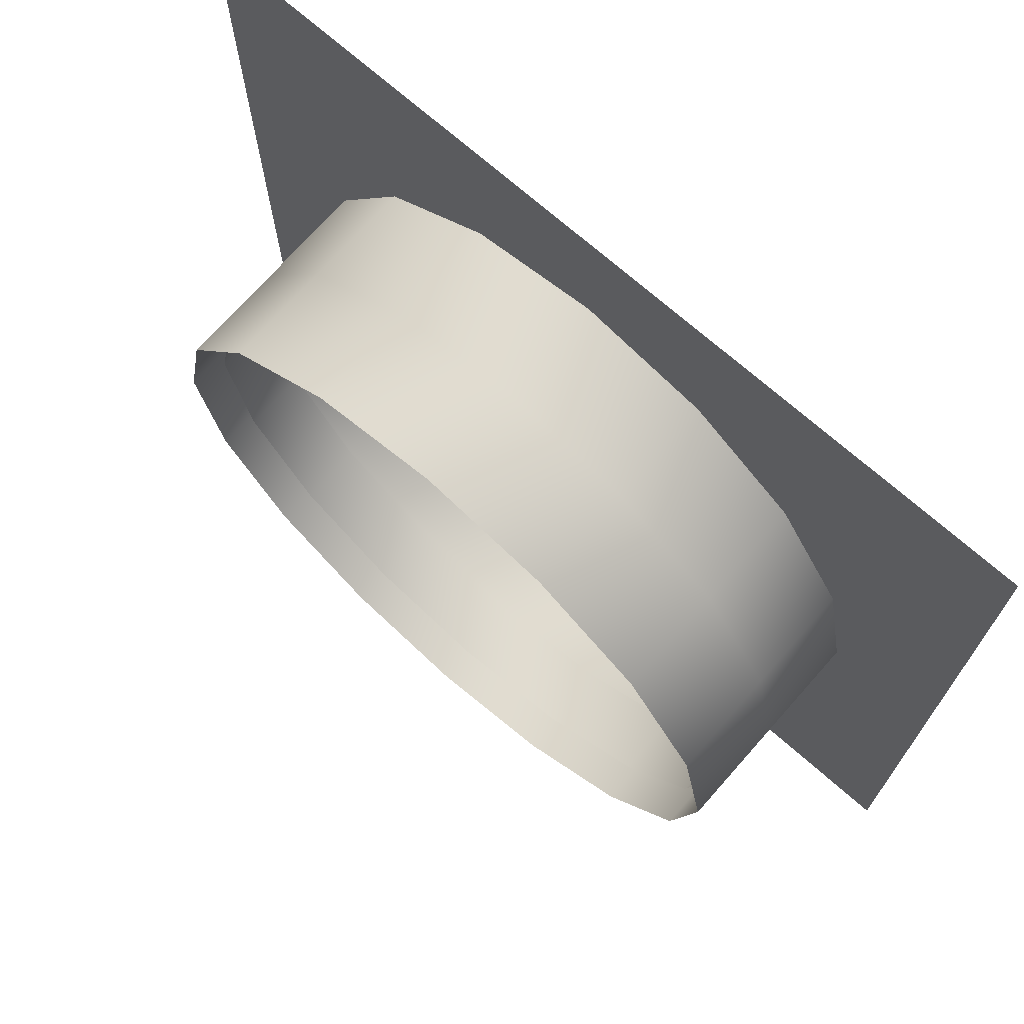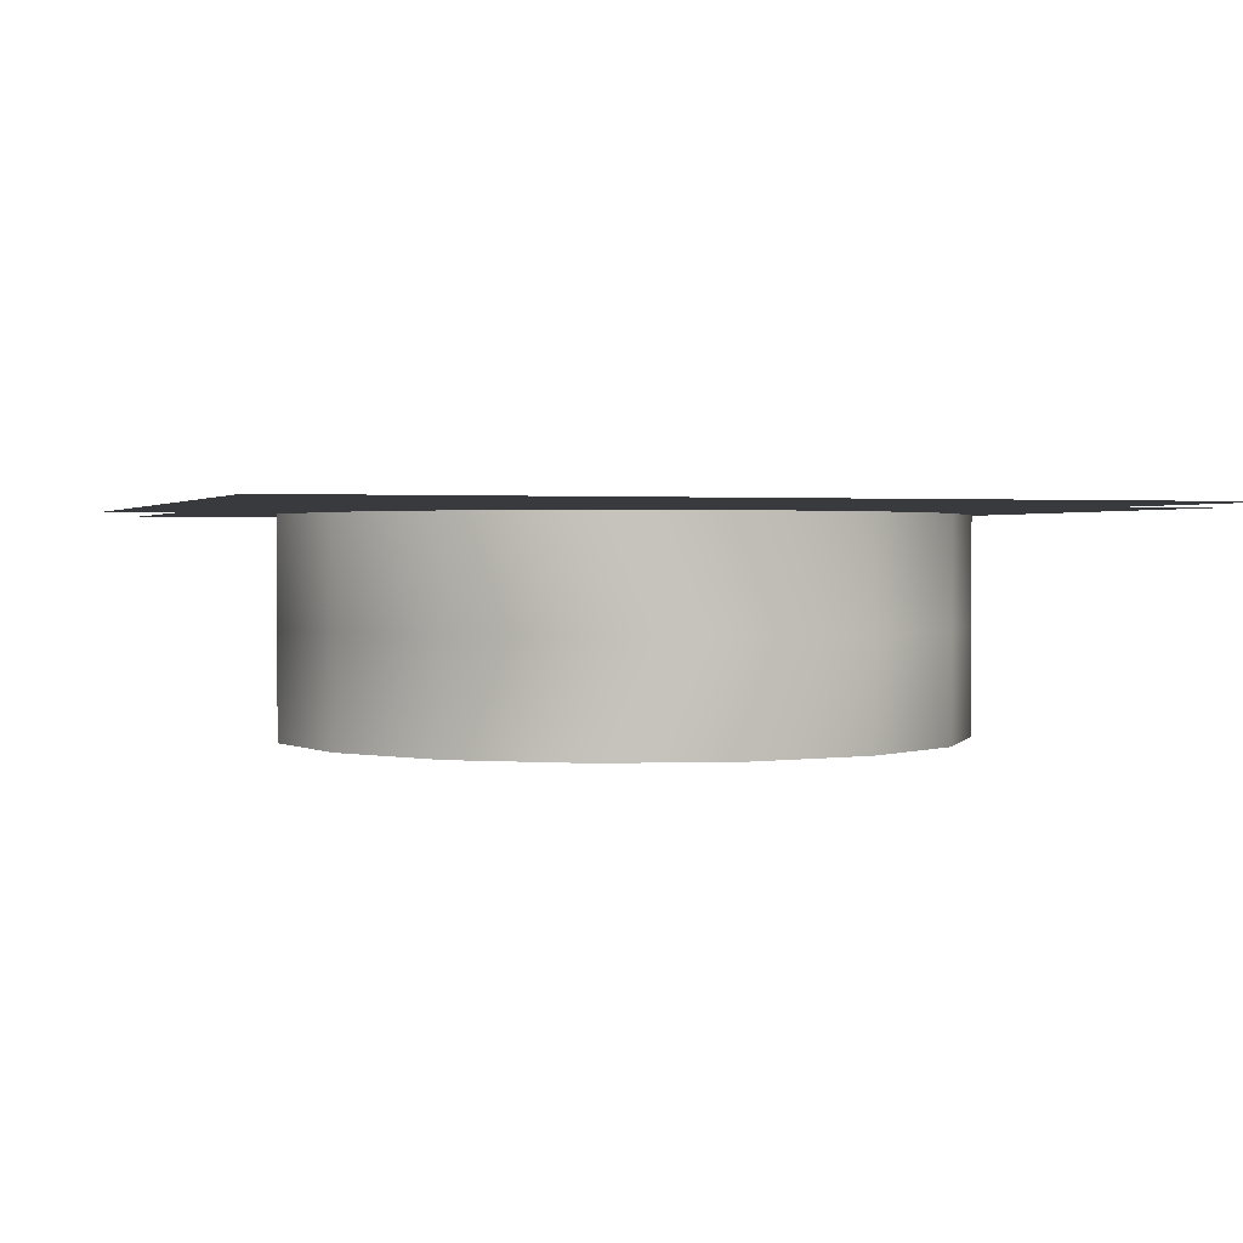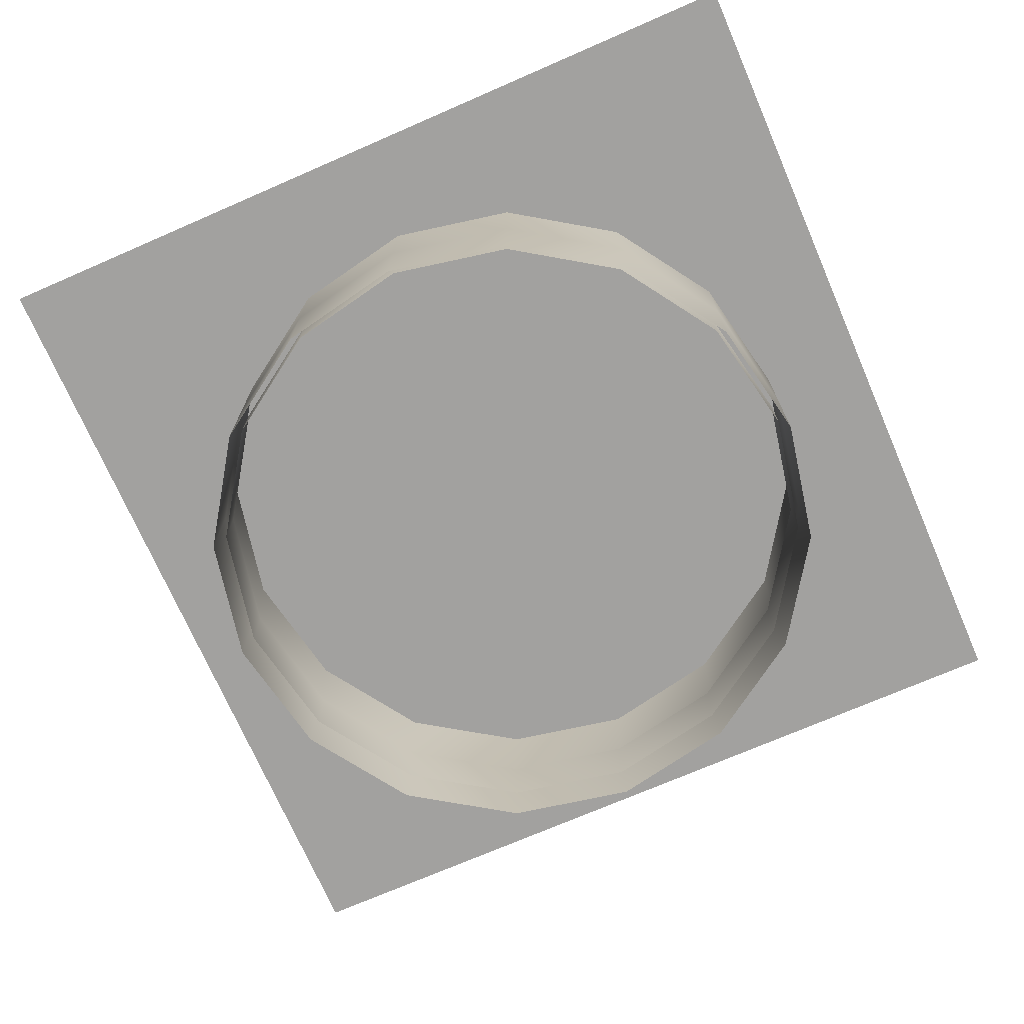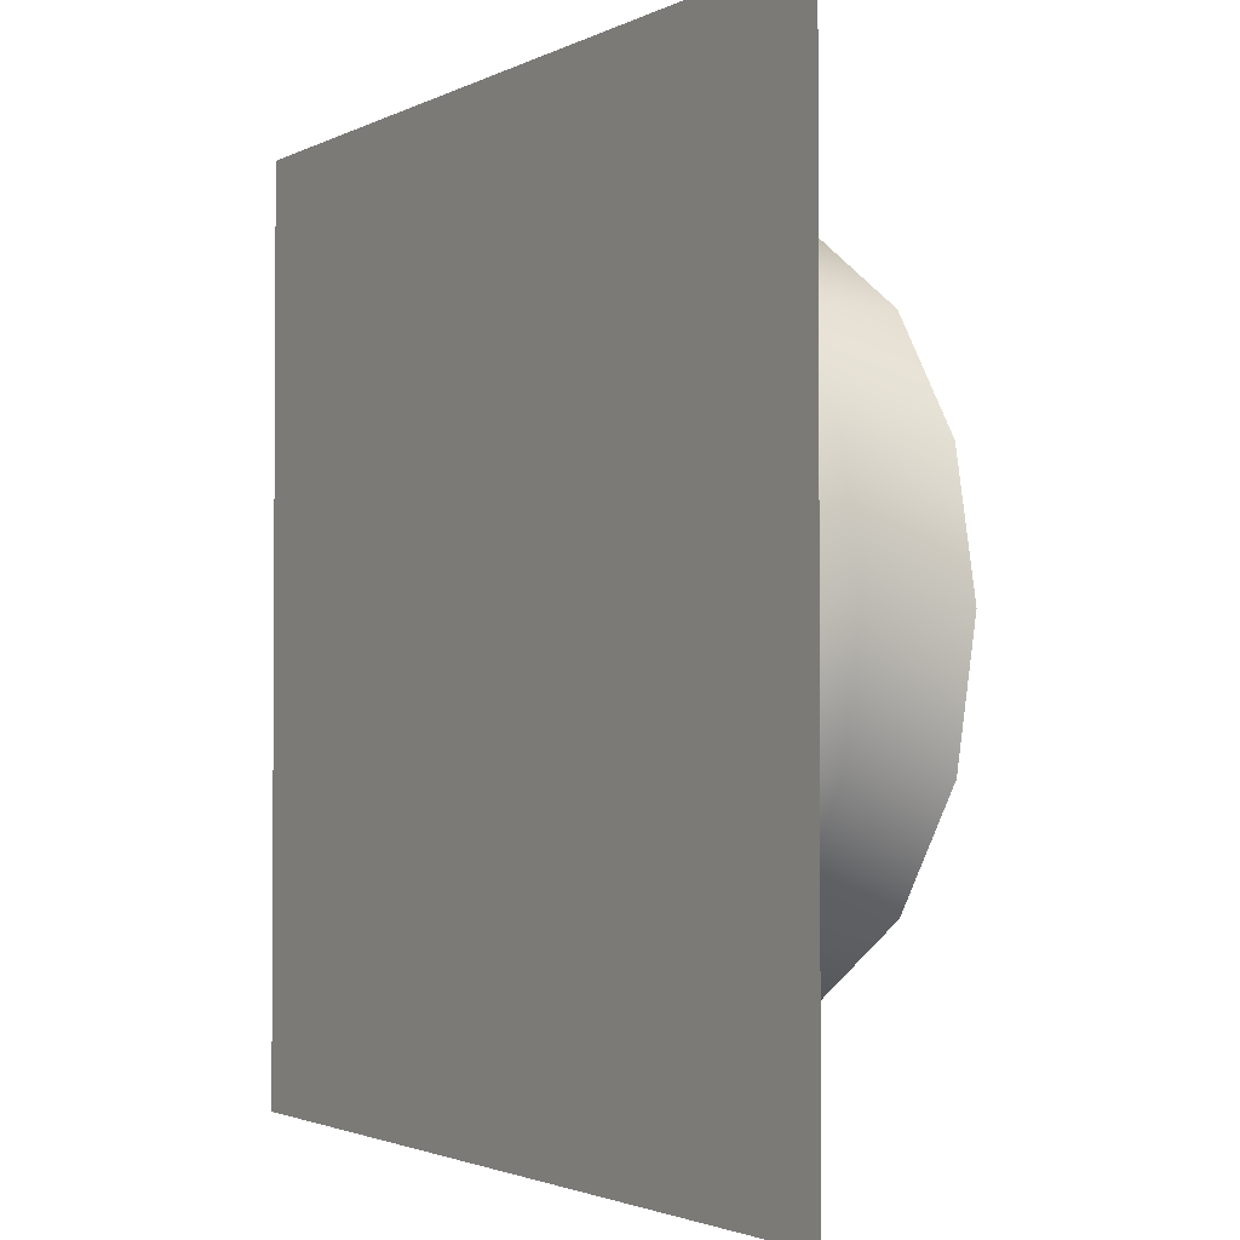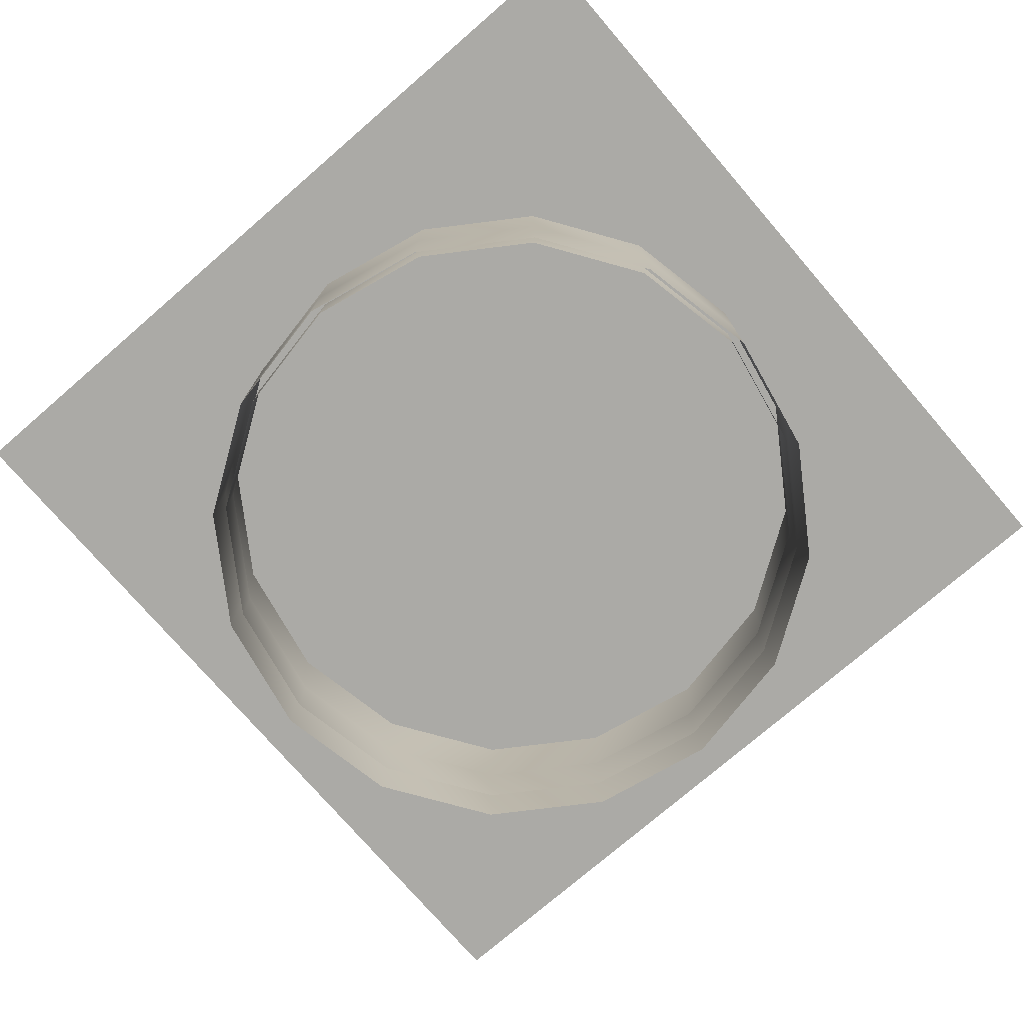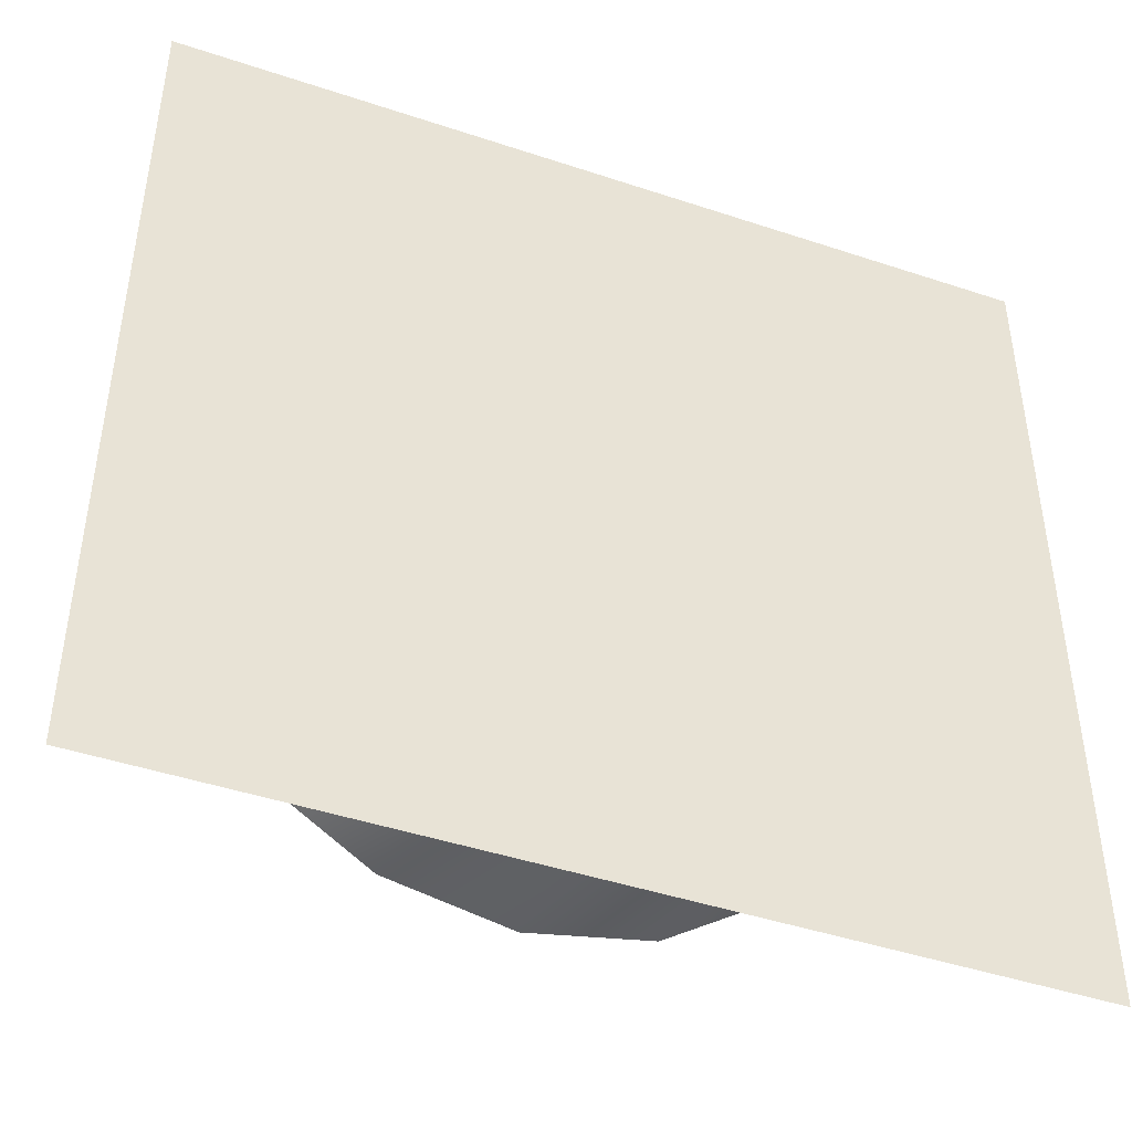
<metadata>
{"format":"obj","ext":"obj","renderer":"f3d","projection":"perspective","resolution":1024,"background":"white","views":[{"elev":71.5,"azim":41.4,"up":"+Z"},{"elev":1.5,"azim":71.7,"up":"+Y"},{"elev":-72.2,"azim":-156.5,"up":"+Y"},{"elev":-2.2,"azim":-121.1,"up":"+Z"},{"elev":-75.8,"azim":-139.2,"up":"+Y"},{"elev":-45.0,"azim":158.9,"up":"+Z"}]}
</metadata>
<code>
g Plane02
v 250.1 367.9 750
v 250 367.9 250.1
v 750 367.9 250
v 750 367.9 750
v -250 367.9 750
v -250 367.9 250.1
v -750 367.9 750
v -750 367.9 250.1
v 250 367.9 -250
v 750 367.9 -250.1
v 250 367.9 -750
v 750 367.9 -750
v -750 367.9 -250
v -250 367.9 -250
v -750 367.9 -750
v -250.1 367.9 -750
f 1 3 4
f 3 1 2
f 5 2 1
f 2 5 6
f 7 6 5
f 6 7 8
f 10 3 9
f 2 9 3
f 9 2 14
f 6 14 2
f 14 6 13
f 8 13 6
f 12 10 11
f 9 11 10
f 11 9 16
f 14 16 9
f 16 14 15
f 13 15 14
g Plane03
v 272.6 377 817.5
v 272.5 377 272.6
v 817.5 377 272.5
v 817.5 377 817.5
v -272.5 377 817.5
v -272.5 377 272.6
v -817.5 377 817.5
v -817.5 377 272.6
v -272.5 377 272.6
v -272.5 377 817.5
v 272.5 377 -272.5
v 817.5 377 -272.6
v 272.5 377 -817.5
v 817.5 377 -817.5
v -817.5 377 -272.5
v -272.5 377 -272.5
v -817.5 377 -817.5
v -272.6 377 -817.5
v -272.5 377 -272.5
v -272.6 377 -817.5
f 19 20 17
f 28 29 30
f 29 28 27
f 19 27 28
f 27 19 18
f 17 18 19
f 18 17 21
f 27 36 29
f 36 27 35
f 18 35 27
f 35 18 22
f 21 22 18
f 23 24 25
f 31 25 24
f 25 31 32
f 33 32 31
f 32 33 34
f 25 26 23
g Cylinder01
v -616.4 -26.95 5.3e-05
v -616.4 167.9 6.1e-05
v -569.5 167.9 235.9
v -569.5 -26.95 235.9
v -435.8 167.9 435.8
v -435.8 -26.95 435.8
v -235.9 167.9 569.5
v -235.9 -26.95 569.5
v 8.1e-05 167.9 616.4
v 8.1e-05 -26.95 616.4
v 8.1e-05 -26.95 616.4
v 8.1e-05 167.9 616.4
v 235.9 167.9 569.5
v 235.9 -26.95 569.5
v 435.8 167.9 435.8
v 435.8 -26.95 435.8
v 569.5 167.9 235.9
v 569.5 -26.95 235.9
v 616.4 167.9 -0.0001
v 616.4 -26.95 -0.000109
v 569.5 167.9 -235.9
v 569.5 -26.95 -235.9
v 435.8 167.9 -435.8
v 435.8 -26.95 -435.8
v 235.9 167.9 -569.5
v 235.9 -26.95 -569.5
v -0.000135 167.9 -616.4
v -0.000135 -26.95 -616.4
v -235.9 167.9 -569.5
v -235.9 -26.95 -569.5
v -435.8 167.9 -435.8
v -435.8 -26.95 -435.8
v -569.5 167.9 -235.9
v -569.5 -26.95 -235.9
v -616.4 265.3 6.5e-05
v -569.5 265.3 235.9
v -435.8 265.3 435.8
v -569.5 265.3 -235.9
v -235.9 265.3 569.5
v 8.1e-05 265.3 616.4
v 8.1e-05 265.3 616.4
v 235.9 265.3 569.5
v 435.8 265.3 435.8
v 569.5 265.3 235.9
v 616.4 265.3 -9.6e-05
v 569.5 265.3 -235.9
v 435.8 265.3 -435.8
v 235.9 265.3 -569.5
v -0.000135 265.3 -616.4
v -235.9 265.3 -569.5
v -435.8 265.3 -435.8
f 60 61 62
f 61 60 59
f 58 59 60
f 59 58 57
f 56 57 58
f 57 56 55
f 54 55 56
f 55 54 53
f 52 53 54
f 53 52 51
f 50 51 52
f 51 50 49
f 47 49 50
f 49 47 48
f 84 61 83
f 59 83 61
f 83 59 82
f 57 82 59
f 82 57 81
f 55 81 57
f 81 55 80
f 53 80 55
f 80 53 79
f 51 79 53
f 79 51 78
f 49 78 51
f 78 49 77
f 48 77 49
f 76 45 75
f 43 75 45
f 75 43 73
f 41 73 43
f 73 41 72
f 39 72 41
f 72 39 71
f 38 71 39
f 71 38 74
f 69 74 38
f 74 69 87
f 67 87 69
f 87 67 86
f 65 86 67
f 86 65 85
f 63 85 65
f 85 63 84
f 61 84 63
f 44 45 46
f 45 44 43
f 42 43 44
f 43 42 41
f 40 41 42
f 41 40 39
f 37 39 40
f 39 37 38
f 70 38 37
f 38 70 69
f 68 69 70
f 69 68 67
f 66 67 68
f 67 66 65
f 64 65 66
f 65 64 63
f 62 63 64
f 63 62 61
g Object02
v -616.4 362.7 7e-05
v -569.5 362.7 235.9
v -569.5 265.3 235.9
v -616.4 265.3 6.5e-05
v -435.8 362.7 435.8
v -435.8 265.3 435.8
v -235.9 362.7 569.5
v -235.9 265.3 569.5
v 8.1e-05 362.7 616.4
v 8.1e-05 265.3 616.4
v 8.1e-05 362.7 616.4
v 235.9 362.7 569.5
v 235.9 265.3 569.5
v 8.1e-05 265.3 616.4
v 435.8 362.7 435.8
v 435.8 265.3 435.8
v 569.5 362.7 235.9
v 569.5 265.3 235.9
v 616.4 362.7 -9.2e-05
v 616.4 265.3 -9.6e-05
v 569.5 362.7 -235.9
v 569.5 265.3 -235.9
v 435.8 362.7 -435.8
v 435.8 265.3 -435.8
v 235.9 362.7 -569.5
v 235.9 265.3 -569.5
v -0.000135 362.7 -616.4
v -0.000135 265.3 -616.4
v -235.9 362.7 -569.5
v -235.9 265.3 -569.5
v -435.8 362.7 -435.8
v -435.8 265.3 -435.8
v -569.5 362.7 -235.9
v -569.5 265.3 -235.9
f 112 113 110
f 111 110 113
f 110 111 108
f 109 108 111
f 108 109 106
f 107 106 109
f 106 107 104
f 105 104 107
f 104 105 102
f 103 102 105
f 102 103 99
f 100 99 103
f 99 100 98
f 101 98 100
f 96 97 94
f 95 94 97
f 94 95 92
f 93 92 95
f 92 93 89
f 90 89 93
f 89 90 88
f 91 88 90
f 88 91 120
f 121 120 91
f 120 121 118
f 119 118 121
f 118 119 116
f 117 116 119
f 116 117 114
f 115 114 117
f 114 115 112
f 113 112 115
g Cylinder02
v -598.3 37.69 5.4e-05
v -598.3 159.4 5.9e-05
v -552.8 159.4 229
v -552.8 37.69 229
v -552.8 37.69 229
v -552.8 159.4 229
v -423.1 159.4 423.1
v -423.1 37.69 423.1
v -423.1 37.69 423.1
v -423.1 159.4 423.1
v -229 159.4 552.8
v -229 37.69 552.8
v 7.8e-05 159.4 598.3
v 7.8e-05 37.69 598.3
v 7.8e-05 37.69 598.3
v 7.8e-05 159.4 598.3
v 229 159.4 552.8
v 229 37.69 552.8
v 423.1 159.4 423.1
v 423.1 37.69 423.1
v 552.8 159.4 229
v 552.8 37.69 229
v 598.3 159.4 -9.8e-05
v 598.3 37.69 -0.000103
v 552.8 159.4 -229
v 552.8 37.69 -229
v 552.8 37.69 -229
v 552.8 159.4 -229
v 423.1 159.4 -423.1
v 423.1 37.69 -423.1
v 423.1 37.69 -423.1
v 423.1 159.4 -423.1
v 229 159.4 -552.8
v 229 37.69 -552.8
v -0.000131 159.4 -598.3
v -0.000131 37.69 -598.3
v -0.000131 37.69 -598.3
v -0.000131 159.4 -598.3
v -229 159.4 -552.8
v -229 37.69 -552.8
v -229 37.69 -552.8
v -229 159.4 -552.8
v -423.1 159.4 -423.1
v -423.1 37.69 -423.1
v -423.1 37.69 -423.1
v -423.1 159.4 -423.1
v -552.8 159.4 -229
v -552.8 37.69 -229
v -598.3 159.4 5.9e-05
v -598.3 37.69 5.4e-05
f 122 124 125
f 124 122 123
f 145 146 147
f 146 145 144
f 143 144 145
f 144 143 142
f 141 142 143
f 142 141 140
f 139 140 141
f 140 139 138
f 136 138 139
f 138 136 137
f 132 130 131
f 130 132 133
f 134 133 132
f 133 134 135
f 154 152 153
f 152 154 155
f 156 155 154
f 155 156 157
f 169 170 171
f 170 169 168
f 166 168 169
f 168 166 167
f 128 126 127
f 126 128 129
f 150 148 149
f 148 150 151
f 160 158 159
f 158 160 161
f 164 162 163
f 162 164 165

</code>
